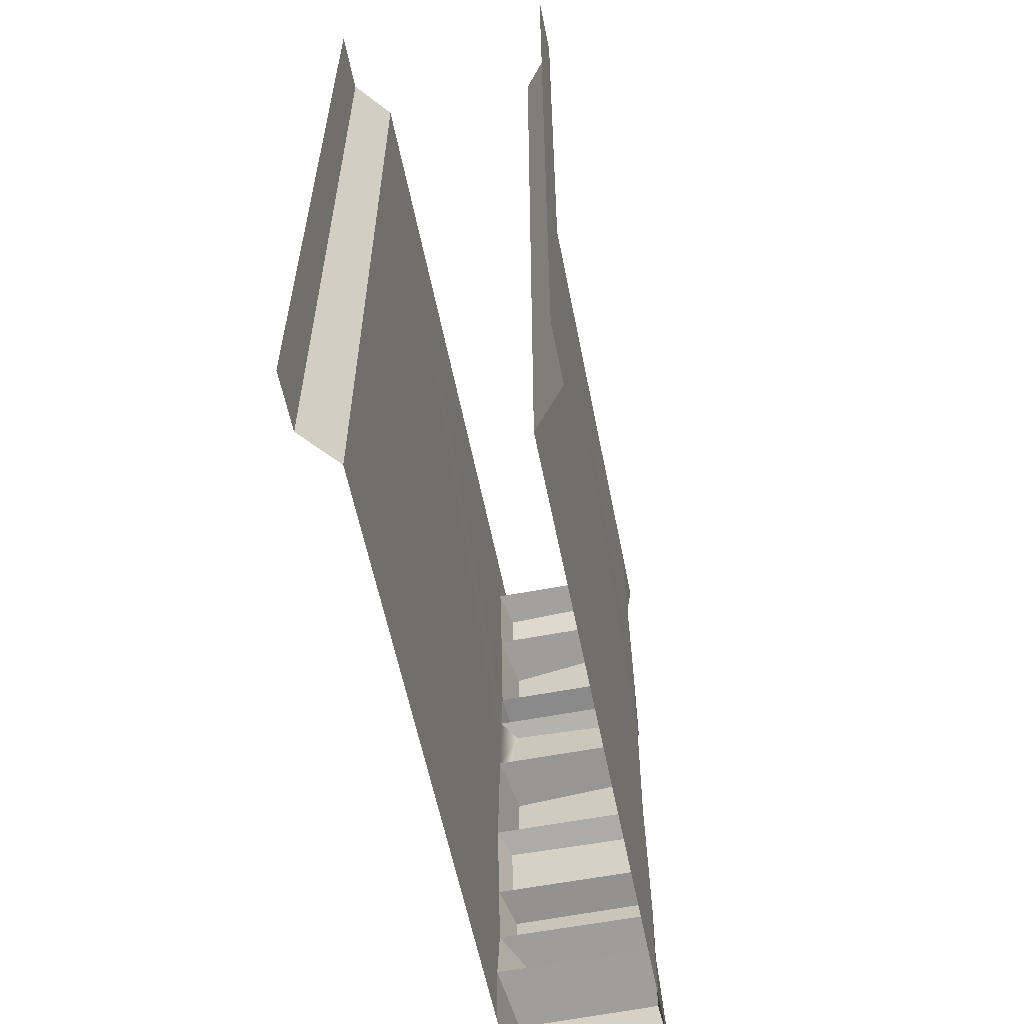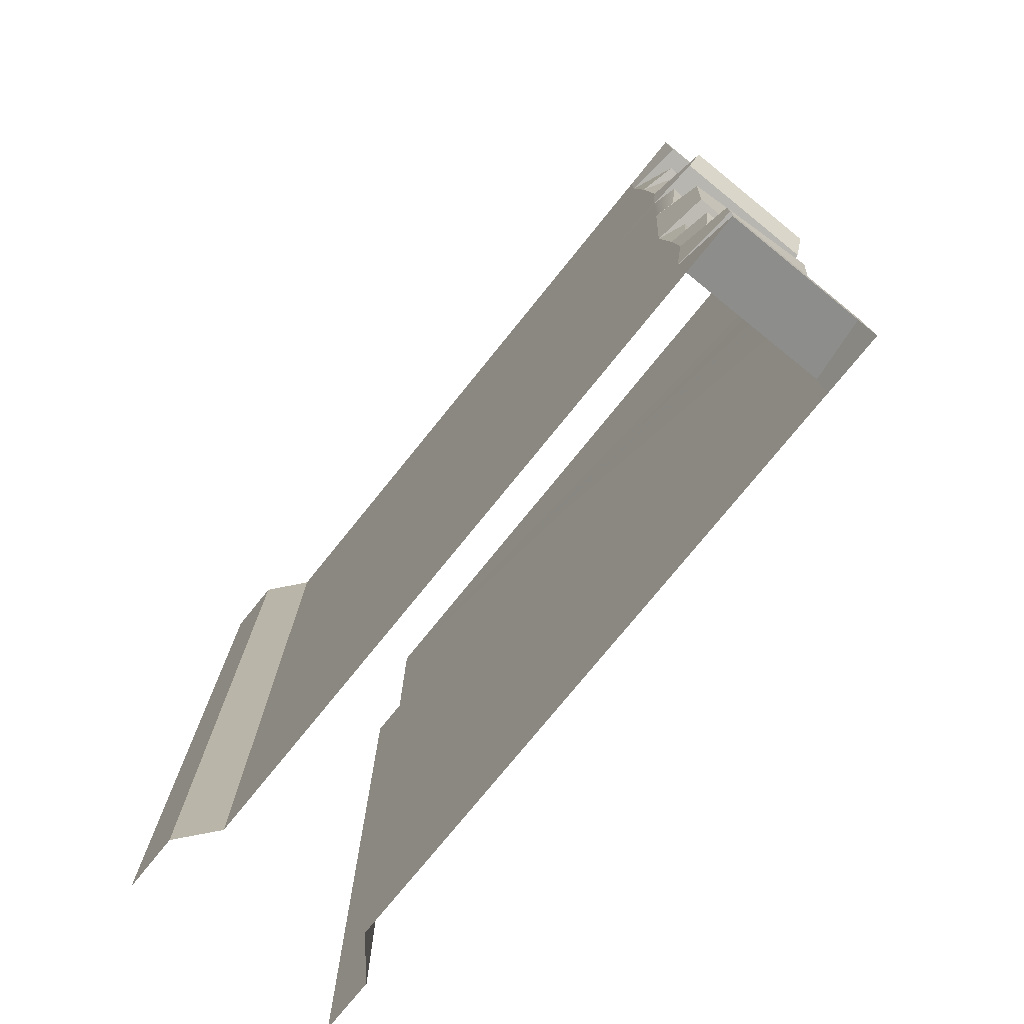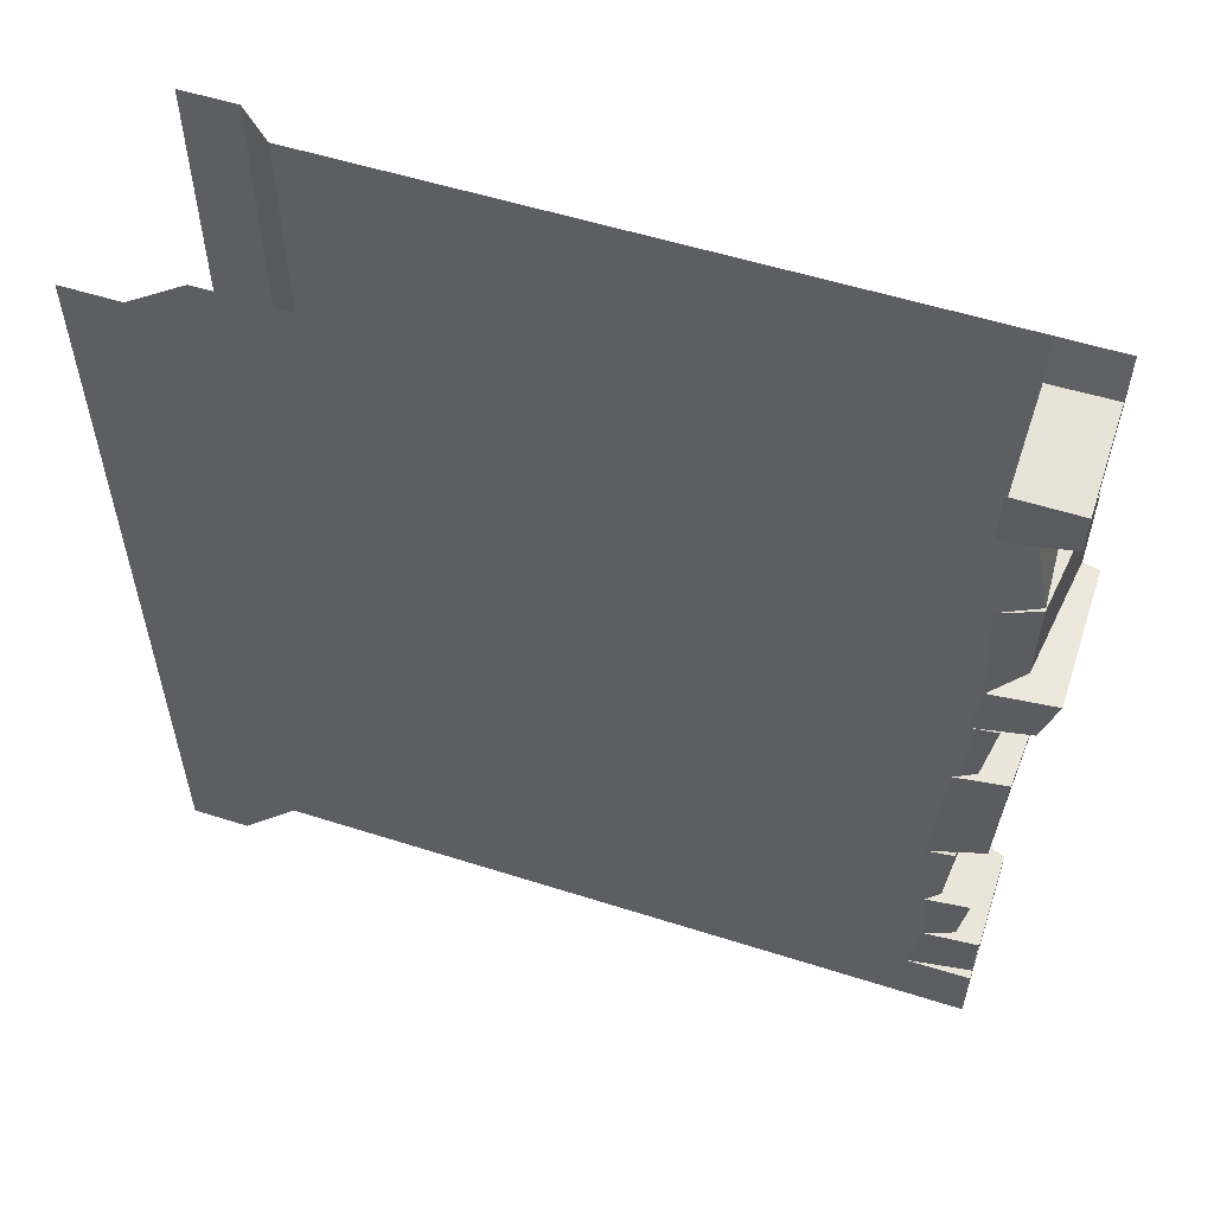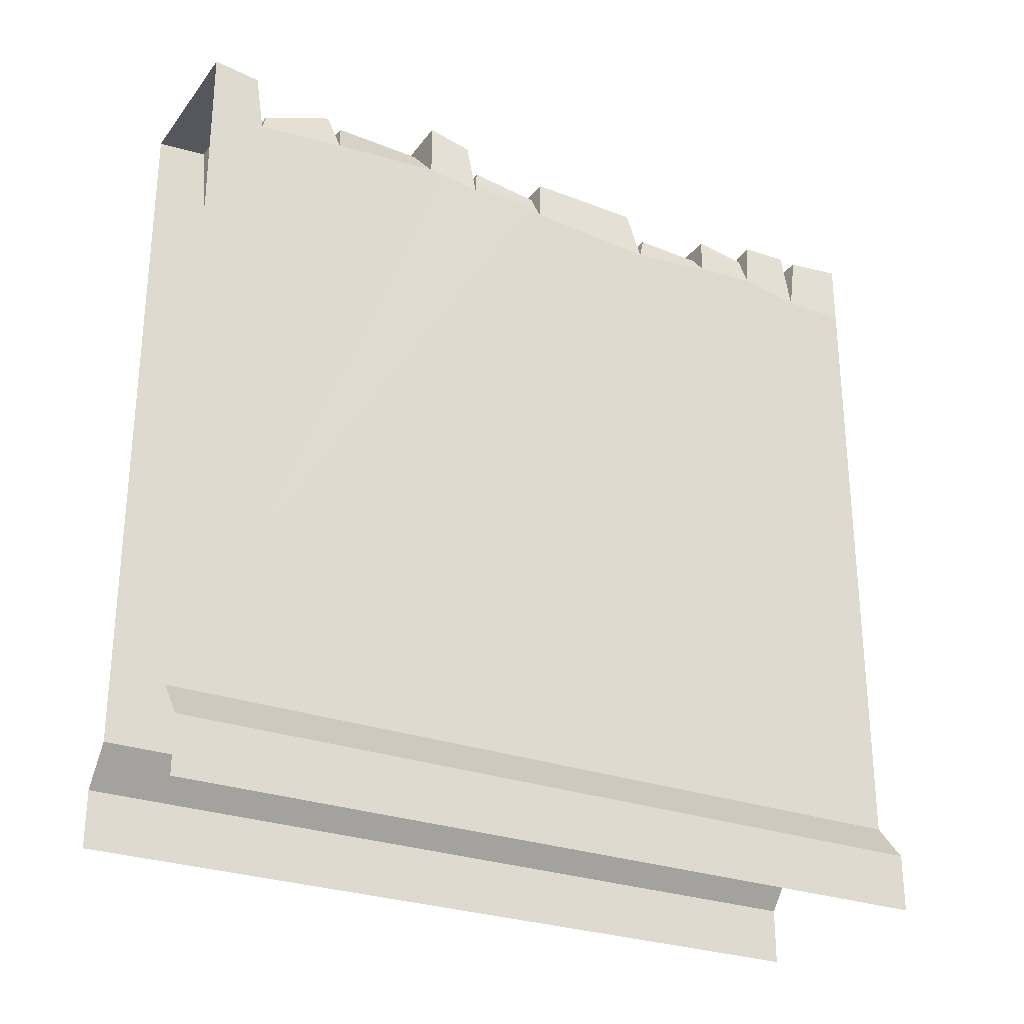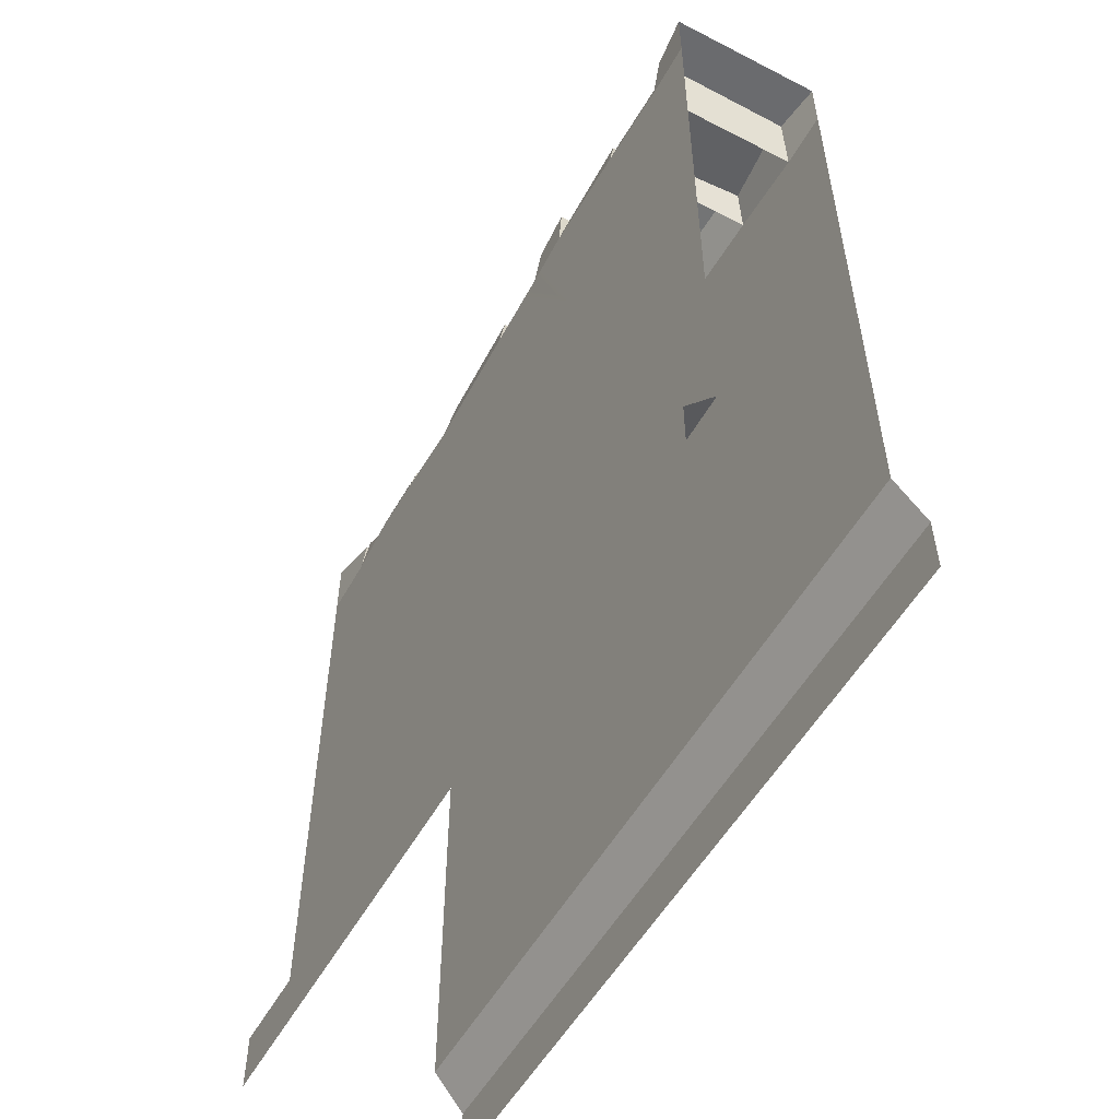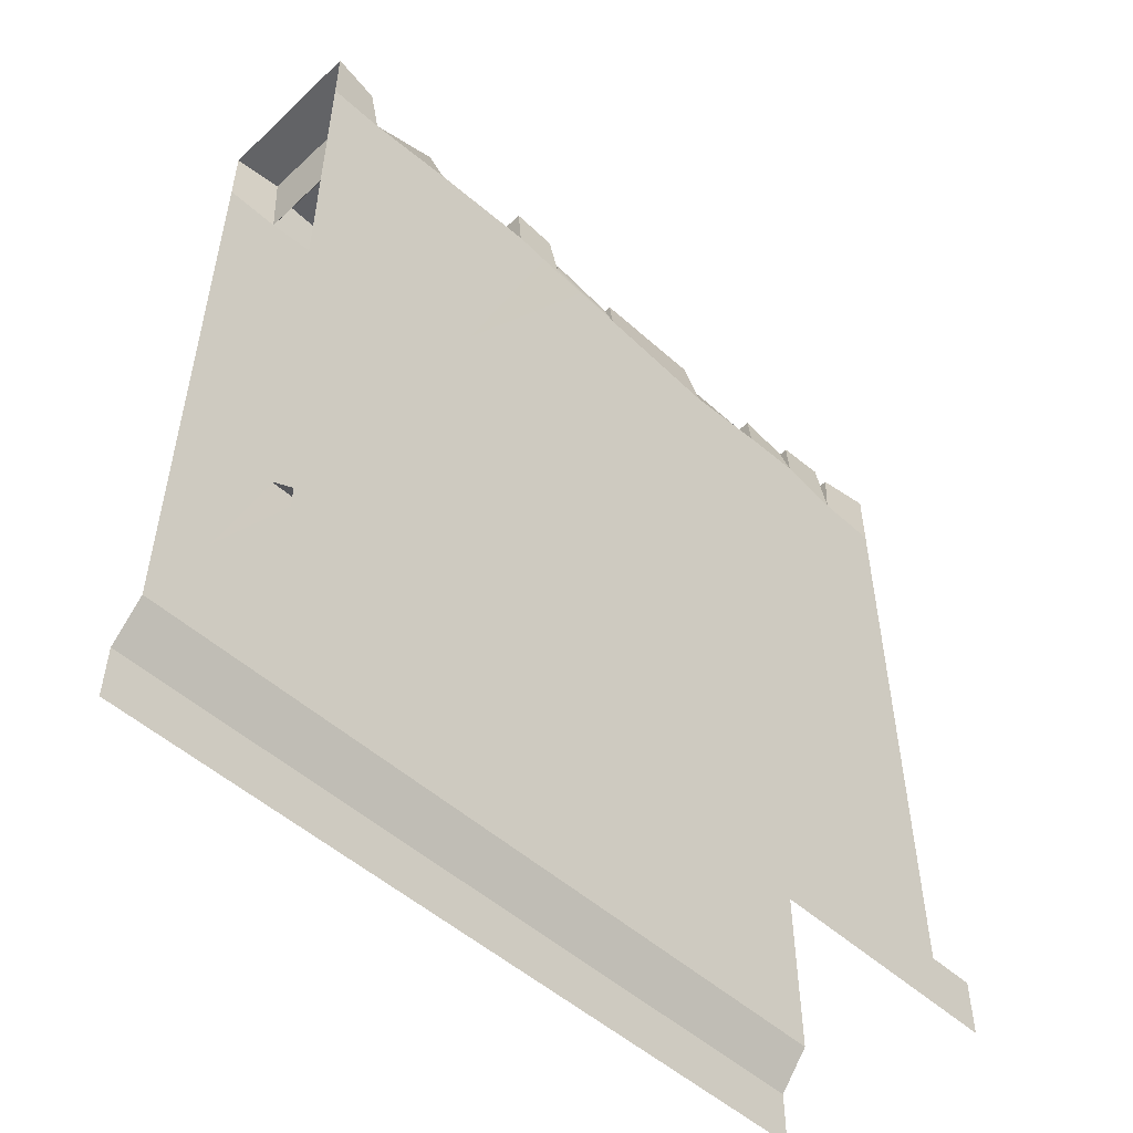
<metadata>
{"format":"obj","ext":"obj","renderer":"f3d","projection":"perspective","resolution":1024,"background":"white","views":[{"elev":-58.5,"azim":11.2,"up":"+Z"},{"elev":-75.8,"azim":141.1,"up":"+Z"},{"elev":55.3,"azim":108.5,"up":"+Z"},{"elev":-27.5,"azim":60.5,"up":"+Y"},{"elev":-53.3,"azim":-28.6,"up":"+Y"},{"elev":-50.9,"azim":45.3,"up":"+Y"}]}
</metadata>
<code>
v -0.4364 2.45 -2.186
v -0.5 2.45 -2.5
v 0.5 2.45 -2.5
v 0.4525 2.45 -2.173
v 0.5 2.05 -2.089
v 0.5 2.05 -2.5
v 0.5 -1.95 -2.5
v 0.5 2.12 -1.701
v 0.5 2.09 -1.3
v 0.5 2.03 -0.7662
v 0.5 2.09 0.06318
v 0.5 -1.95 2.5
v 0.5 2.12 0.5707
v 0.5 2.16 0.9125
v 0.5 2.11 1.6
v 0.5 2.05 2.153
v 0.5 2.05 2.5
v 0.4637 2.22 0.1068
v 0.4639 2.281 0.5433
v -0.5 -1.95 -2.5
v -0.5 2.05 -2.5
v -0.5 2.05 -2.089
v -0.5 2.12 -1.701
v -0.5 2.09 -1.3
v -0.5 2.03 -0.7662
v -0.5 -1.95 2.5
v -0.5 2.09 0.06318
v -0.5 2.12 0.5707
v -0.5 2.16 0.9125
v -0.5 2.11 1.6
v -0.5 2.05 2.153
v -0.5 2.05 2.5
v -0.3972 2.22 0.4987
v -0.4436 2.17 0.1059
v -0.5 2.45 2.5
v -0.4675 2.45 2.198
v 0.4557 2.45 2.191
v 0.5 2.45 2.5
v -0.3667 2.35 -1.767
v -0.4563 2.35 -2.07
v 0.4599 2.45 -2.053
v 0.4454 2.45 -1.755
v -0.5 2.05 -2.089
v -0.4364 2.45 -2.186
v 0.4525 2.45 -2.173
v 0.5 2.05 -2.089
v 0.5 2.05 -2.089
v 0.4525 2.45 -2.173
v 0.5 2.45 -2.5
v 0.5 2.05 -2.5
v -0.5 2.05 -2.5
v -0.5 2.45 -2.5
v -0.4364 2.45 -2.186
v -0.5 2.05 -2.089
v 0.5 2.05 2.5
v 0.5 2.45 2.5
v 0.4557 2.45 2.191
v 0.5 2.05 2.153
v 0.5 2.05 2.153
v 0.4557 2.45 2.191
v -0.4675 2.45 2.198
v -0.5 2.05 2.153
v -0.5 2.05 2.153
v -0.4675 2.45 2.198
v -0.5 2.45 2.5
v -0.5 2.05 2.5
v -0.4336 2.35 -1.341
v -0.4233 2.3 -1.678
v 0.4561 2.3 -1.661
v 0.4551 2.35 -1.333
v -0.4341 2.2 -0.8202
v -0.4344 2.25 -1.254
v 0.4563 2.17 -1.265
v 0.4426 2.2 -0.8306
v -0.7 -2.19 -2.5
v -0.7 -2.19 2.5
v -0.7 -2.55 2.5
v -0.7 -2.55 -2.5
v -0.5 -1.95 -2.5
v -0.5 -1.95 2.5
v -0.7 -2.19 2.5
v -0.7 -2.19 -2.5
v -0.4299 2.45 0.0001289
v -0.4331 2.37 -0.7137
v 0.4454 2.37 -0.6985
v 0.4262 2.4 0.01013
v 0.5 -1.95 2.5
v 0.5 -1.95 -2.5
v 0.7 -2.19 -2.5
v 0.7 -2.19 2.5
v 0.7 -2.19 2.5
v 0.7 -2.19 -2.5
v 0.7 -2.55 -2.5
v 0.7 -2.55 2.5
v -0.3972 2.22 0.4987
v -0.4436 2.17 0.1059
v 0.4637 2.22 0.1068
v 0.4639 2.281 0.5433
v -0.4616 2.55 0.8733
v -0.4672 2.46 0.5936
v 0.472 2.46 0.6231
v 0.4406 2.55 0.8833
v -0.4323 2.45 1.529
v -0.427 2.45 0.9573
v 0.3441 2.35 0.9676
v 0.3682 2.35 1.541
v -0.4427 2.29 2.111
v -0.4538 2.29 1.64
v 0.4374 2.35 1.665
v 0.3712 2.24 2.081
v -0.5 2.05 2.153
v -0.4427 2.29 2.111
v 0.3712 2.24 2.081
v 0.5 2.05 2.153
v 0.5 2.05 2.153
v 0.3712 2.24 2.081
v 0.4374 2.35 1.665
v 0.5 2.11 1.6
v 0.5 2.11 1.6
v 0.4374 2.35 1.665
v -0.4538 2.29 1.64
v -0.5 2.11 1.6
v -0.5 2.11 1.6
v -0.4538 2.29 1.64
v -0.4427 2.29 2.111
v -0.5 2.05 2.153
v -0.5 2.16 0.9125
v -0.4323 2.45 1.529
v -0.427 2.45 0.9573
v -0.5 2.11 1.6
v -0.4323 2.45 1.529
v 0.3682 2.35 1.541
v 0.5 2.11 1.6
v 0.5 2.11 1.6
v 0.3682 2.35 1.541
v 0.3441 2.35 0.9676
v 0.5 2.16 0.9125
v 0.5 2.16 0.9125
v 0.3441 2.35 0.9676
v -0.427 2.45 0.9573
v -0.5 2.16 0.9125
v -0.5 2.16 0.9125
v -0.4616 2.55 0.8733
v 0.4406 2.55 0.8833
v 0.5 2.16 0.9125
v 0.5 2.16 0.9125
v 0.4406 2.55 0.8833
v 0.472 2.46 0.6231
v 0.5 2.12 0.5707
v 0.5 2.12 0.5707
v 0.472 2.46 0.6231
v -0.4672 2.46 0.5936
v -0.5 2.12 0.5707
v -0.5 2.12 0.5707
v -0.4672 2.46 0.5936
v -0.4616 2.55 0.8733
v -0.5 2.16 0.9125
v -0.5 2.12 0.5707
v -0.3972 2.22 0.4987
v 0.4639 2.281 0.5433
v 0.5 2.12 0.5707
v 0.5 2.09 0.06318
v 0.4637 2.22 0.1068
v -0.4436 2.17 0.1059
v -0.5 2.09 0.06318
v -0.5 2.09 0.06318
v -0.4299 2.45 0.0001289
v 0.4262 2.4 0.01013
v 0.5 2.09 0.06318
v 0.5 2.09 0.06318
v 0.4262 2.4 0.01013
v 0.4454 2.37 -0.6985
v 0.5 2.03 -0.7662
v 0.5 2.03 -0.7662
v 0.4454 2.37 -0.6985
v -0.4331 2.37 -0.7137
v -0.5 2.03 -0.7662
v -0.5 2.03 -0.7662
v -0.4331 2.37 -0.7137
v -0.4299 2.45 0.0001289
v -0.5 2.09 0.06318
v -0.5 2.03 -0.7662
v -0.4341 2.2 -0.8202
v 0.4426 2.2 -0.8306
v 0.5 2.03 -0.7662
v 0.5 2.03 -0.7662
v 0.4426 2.2 -0.8306
v 0.4563 2.17 -1.265
v 0.5 2.09 -1.3
v 0.5 2.09 -1.3
v 0.4563 2.17 -1.265
v -0.4344 2.25 -1.254
v -0.5 2.09 -1.3
v -0.5 2.09 -1.3
v -0.4344 2.25 -1.254
v -0.4341 2.2 -0.8202
v -0.5 2.03 -0.7662
v -0.5 2.09 -1.3
v -0.4336 2.35 -1.341
v 0.4551 2.35 -1.333
v 0.5 2.09 -1.3
v 0.5 2.09 -1.3
v 0.4551 2.35 -1.333
v 0.4561 2.3 -1.661
v 0.5 2.12 -1.701
v 0.5 2.12 -1.701
v 0.4561 2.3 -1.661
v -0.4233 2.3 -1.678
v -0.5 2.12 -1.701
v -0.5 2.12 -1.701
v -0.4233 2.3 -1.678
v -0.4336 2.35 -1.341
v -0.5 2.09 -1.3
v -0.5 2.12 -1.701
v -0.3667 2.35 -1.767
v 0.4454 2.45 -1.755
v 0.5 2.12 -1.701
v 0.5 2.12 -1.701
v 0.4454 2.45 -1.755
v 0.4599 2.45 -2.053
v 0.5 2.05 -2.089
v 0.5 2.05 -2.089
v 0.4599 2.45 -2.053
v -0.4563 2.35 -2.07
v -0.5 2.05 -2.089
v -0.5 2.05 -2.089
v -0.4563 2.35 -2.07
v -0.3667 2.35 -1.767
v -0.5 2.12 -1.701
f 3 2 1
f 4 3 1
f 7 6 5
f 7 5 8
f 7 8 9
f 7 9 10
f 7 10 11
f 12 7 11
f 12 11 13
f 12 13 14
f 12 14 15
f 12 15 16
f 16 17 12
f 11 18 13
f 18 19 13
f 22 21 20
f 20 23 22
f 20 24 23
f 20 25 24
f 20 26 25
f 26 27 25
f 26 28 27
f 26 29 28
f 26 30 29
f 26 31 30
f 26 32 31
f 28 33 27
f 33 34 27
f 37 36 35
f 38 37 35
f 41 40 39
f 42 41 39
f 45 44 43
f 46 45 43
f 49 48 47
f 50 49 47
f 53 52 51
f 54 53 51
f 57 56 55
f 58 57 55
f 61 60 59
f 62 61 59
f 65 64 63
f 66 65 63
f 69 68 67
f 70 69 67
f 73 72 71
f 74 73 71
f 77 76 75
f 78 77 75
f 81 80 79
f 82 81 79
f 85 84 83
f 86 85 83
f 89 88 87
f 90 89 87
f 93 92 91
f 94 93 91
f 97 96 95
f 98 97 95
f 101 100 99
f 102 101 99
f 105 104 103
f 106 105 103
f 109 108 107
f 110 109 107
f 113 112 111
f 114 113 111
f 117 116 115
f 118 117 115
f 121 120 119
f 122 121 119
f 125 124 123
f 126 125 123
f 123 128 127
f 128 129 127
f 132 131 130
f 133 132 130
f 136 135 134
f 137 136 134
f 140 139 138
f 141 140 138
f 144 143 142
f 145 144 142
f 148 147 146
f 149 148 146
f 152 151 150
f 153 152 150
f 156 155 154
f 157 156 154
f 160 159 158
f 161 160 158
f 164 163 162
f 165 164 162
f 168 167 166
f 169 168 166
f 172 171 170
f 173 172 170
f 176 175 174
f 177 176 174
f 180 179 178
f 181 180 178
f 184 183 182
f 185 184 182
f 188 187 186
f 189 188 186
f 192 191 190
f 193 192 190
f 196 195 194
f 197 196 194
f 200 199 198
f 201 200 198
f 204 203 202
f 205 204 202
f 208 207 206
f 209 208 206
f 212 211 210
f 213 212 210
f 216 215 214
f 217 216 214
f 220 219 218
f 221 220 218
f 224 223 222
f 225 224 222
f 228 227 226
f 229 228 226

</code>
